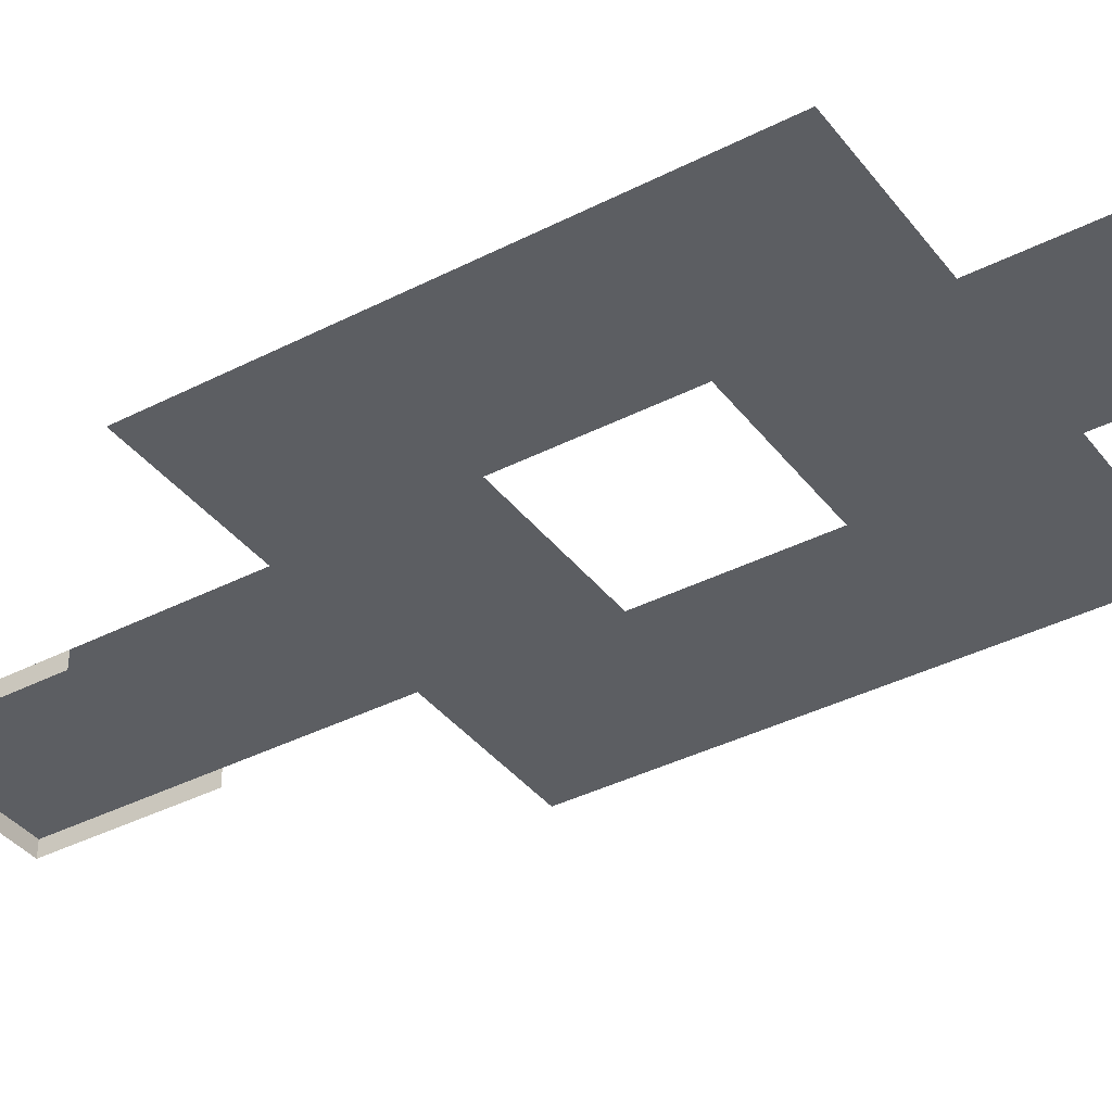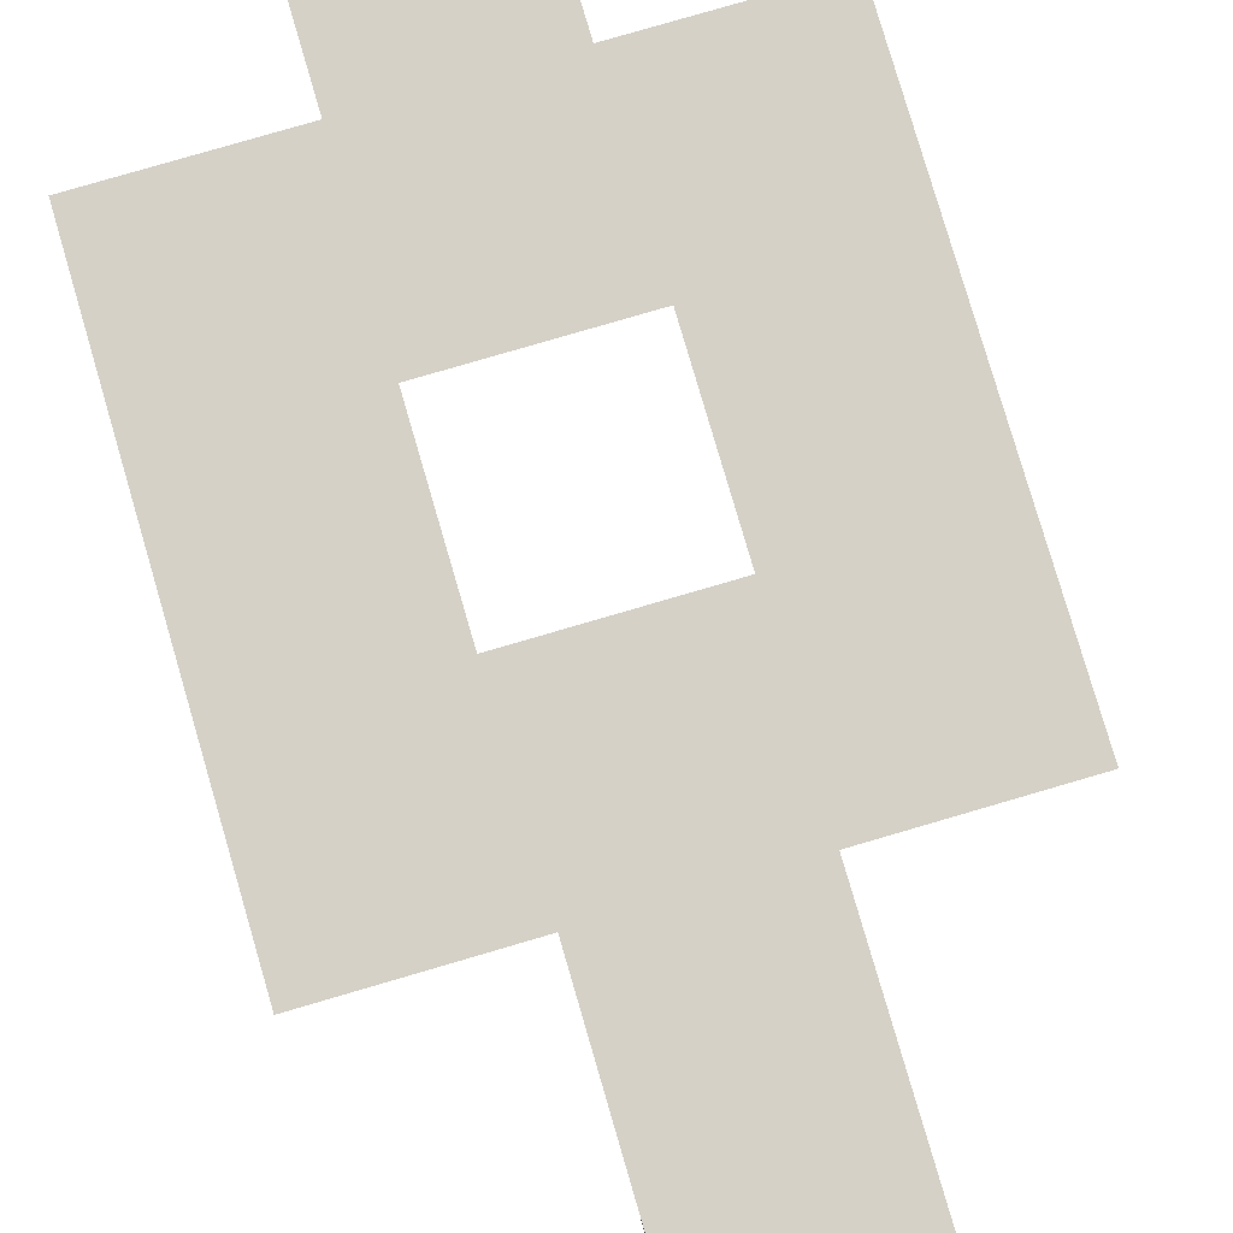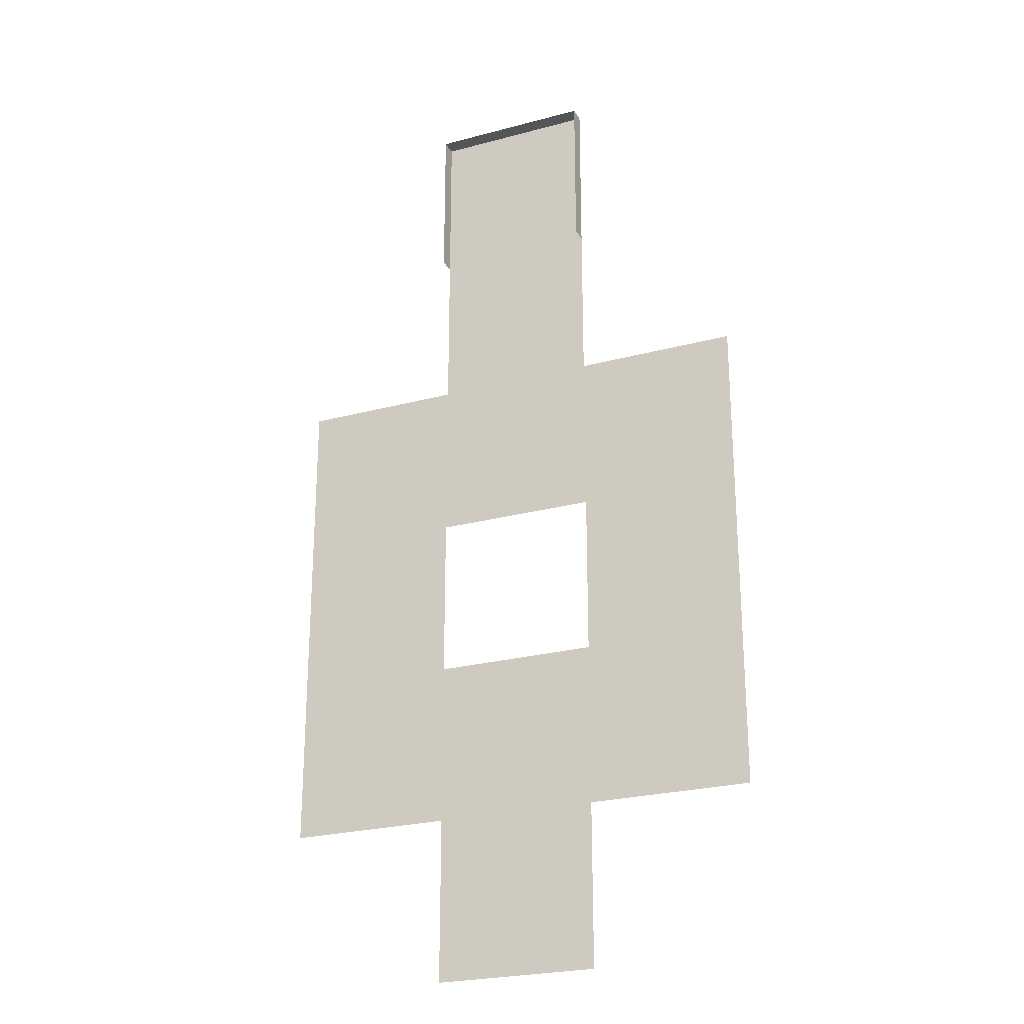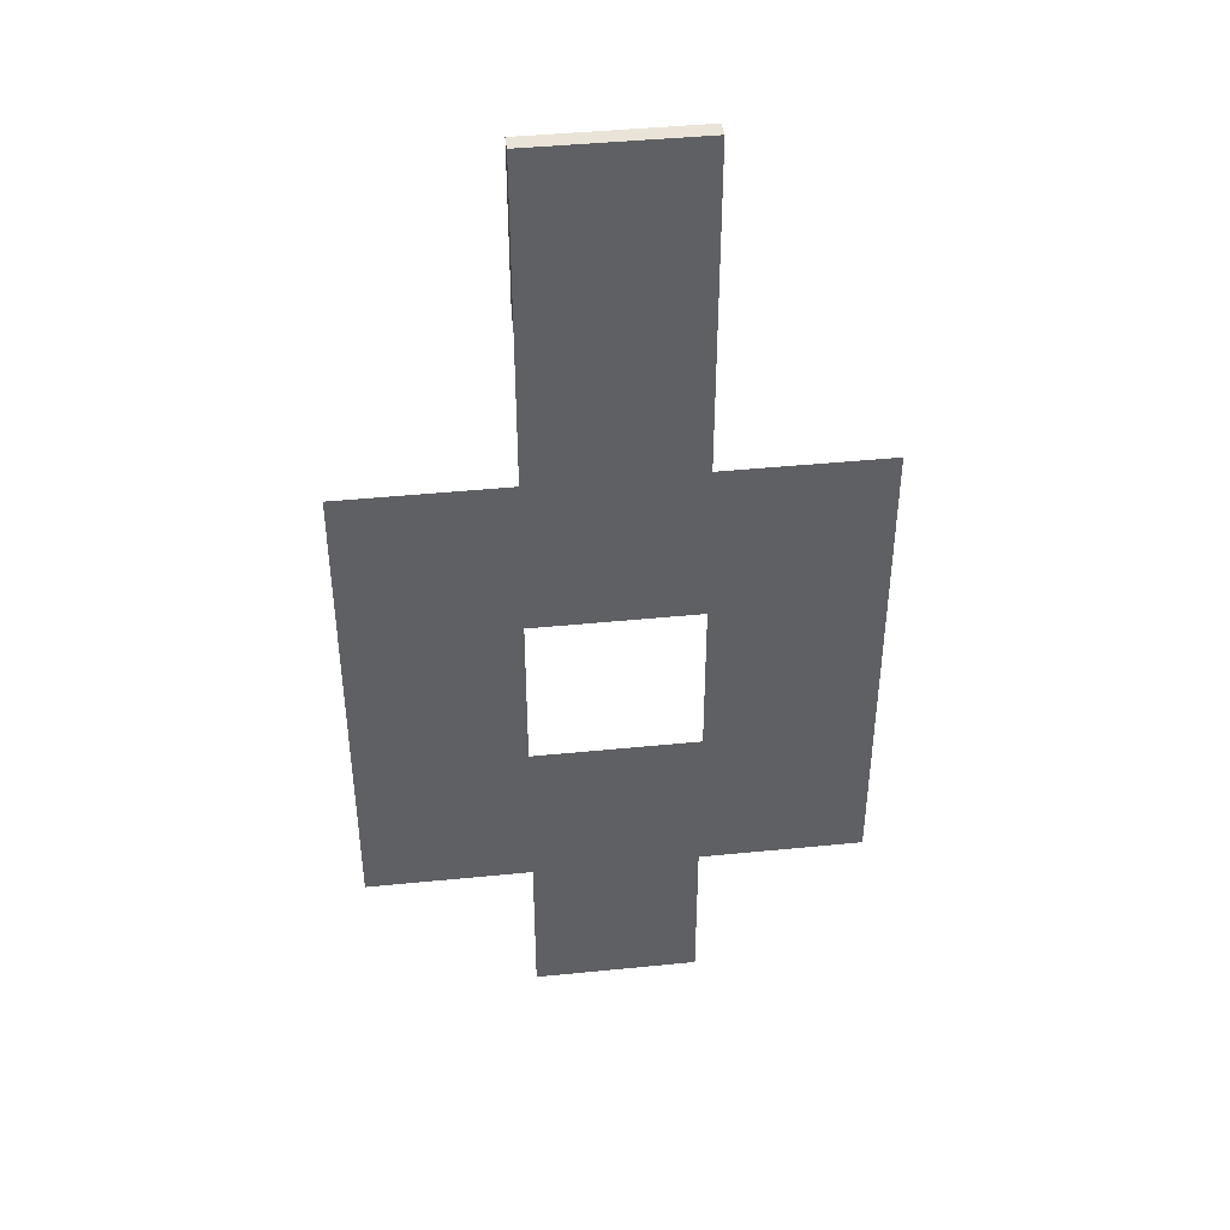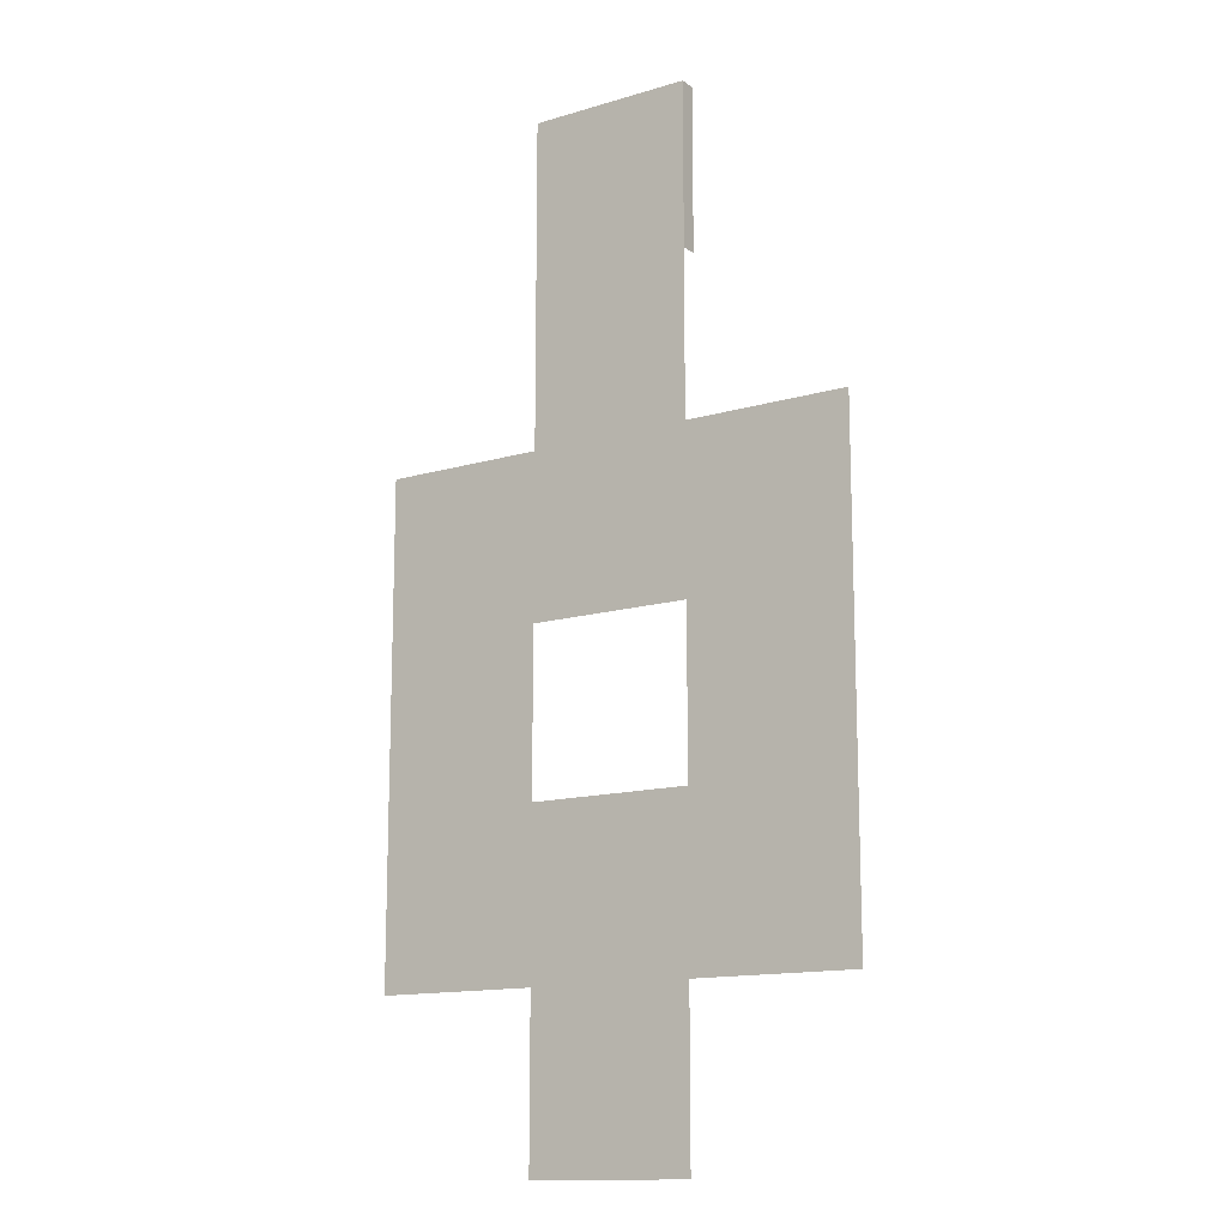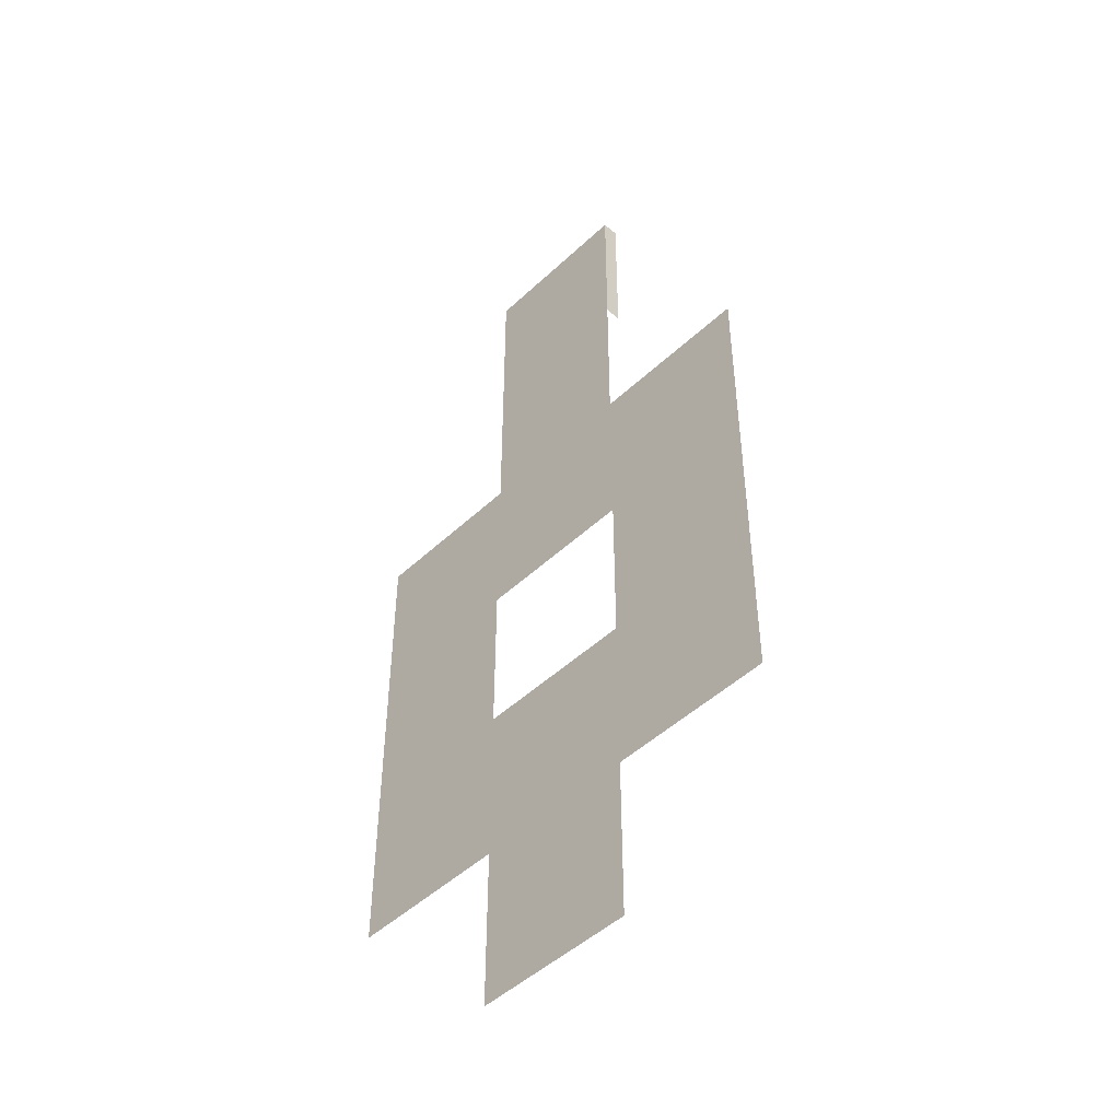
<metadata>
{"format":"obj","ext":"obj","renderer":"f3d","projection":"perspective","resolution":1024,"background":"white","views":[{"elev":-38.0,"azim":123.1,"up":"+Y"},{"elev":79.6,"azim":-16.3,"up":"+Y"},{"elev":-24.8,"azim":23.6,"up":"+Z"},{"elev":43.1,"azim":173.2,"up":"+Z"},{"elev":-13.6,"azim":-146.3,"up":"+Z"},{"elev":-48.0,"azim":-133.7,"up":"+Z"}]}
</metadata>
<code>
v 0 0 0
v 10 0 0
v 0 0 -10
v 10 0 -10
v 0 -1 0
v 10 -1 0
v 0 -1 -10
v 10 -1 -10
v 0 0 -20
v 10 0 -20
v 0 -1 -20
v 10 -1 -20
v 0 0 -30
v 10 0 -30
v 0 -1 -30
v 10 -1 -30
v -10 0 -20
v -10 0 -30
v 0 -1 -20
v 10 -1 -20
v 20 0 -20
v 20 0 -30
v 20 -1 -20
v 20 -1 -30
v -10 0 -40
v 0 0 -40
v -10 -1 -40
v 0 0 -40
v 10 0 -40
v 20 0 -40
v 10 -1 -40
v 20 -1 -40
v -10 0 -50
v 0 0 -50
v -10 -1 -50
v 0 -1 -50
v 10 0 -50
v 10 0 -50
v 20 0 -50
v 20 -1 -50
v 0 0 -60
v 10 0 -60
v 0 -1 -60
v 10 -1 -60
o 1/1 cube.obj default.png
o 3/1 cube.obj default.png
f 1 2 3
f 3 2 4
f 2 1 6
f 6 1 5
f 1 3 5
f 5 3 7
f 4 2 8
f 8 2 6
f 3 4 9
f 9 4 10
f 9 10 13
f 13 10 14
f 17 9 18
f 18 9 13
f 10 21 14
f 14 21 22
f 18 13 25
f 25 13 26
f 14 22 29
f 29 22 30
f 25 26 33
f 33 26 34
f 26 29 34
f 34 29 37
f 29 30 37
f 37 30 39
f 34 37 41
f 41 37 42

</code>
